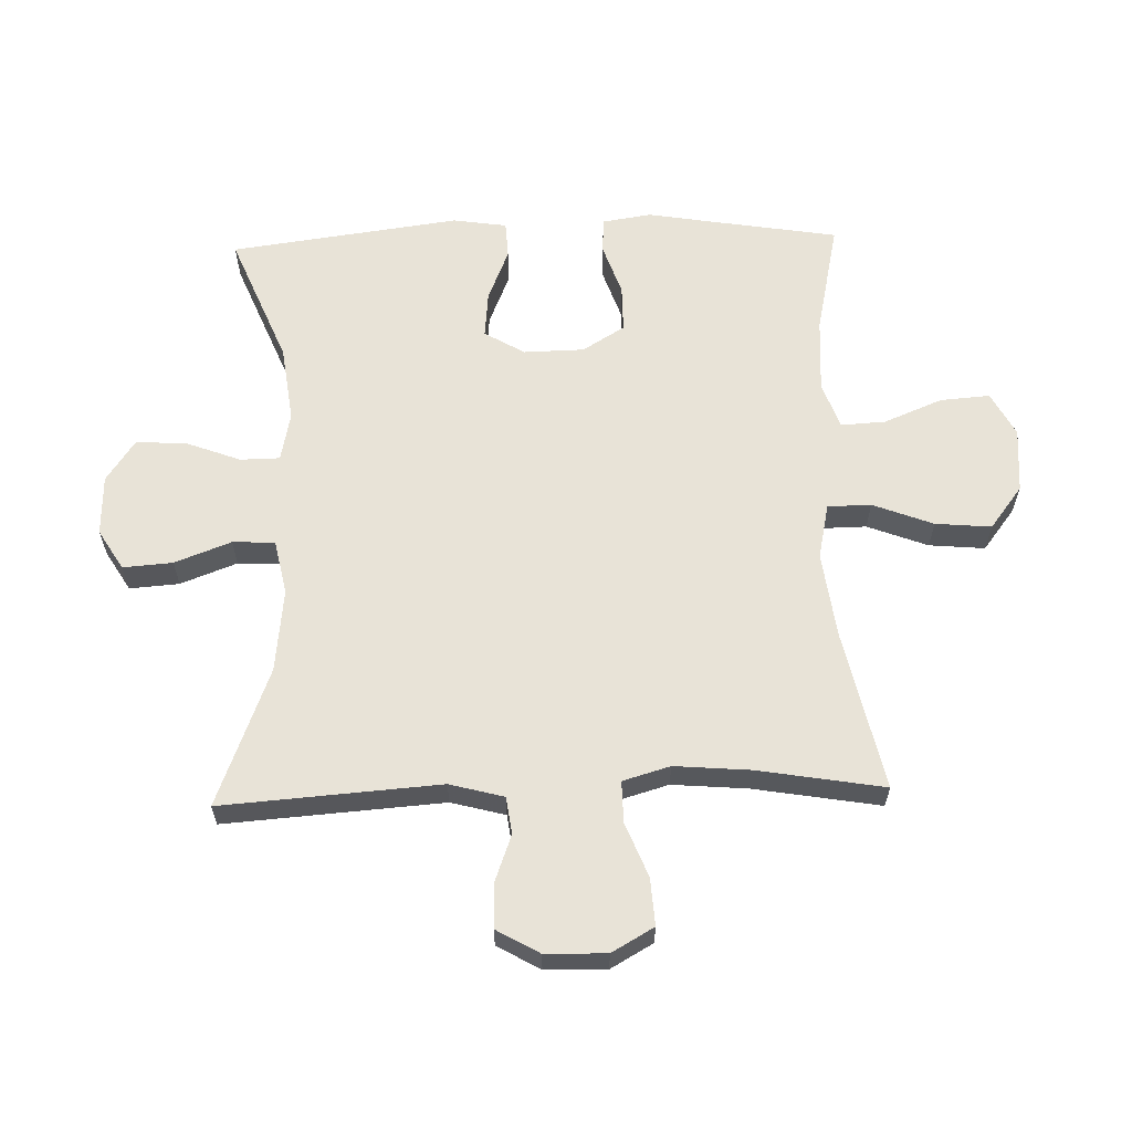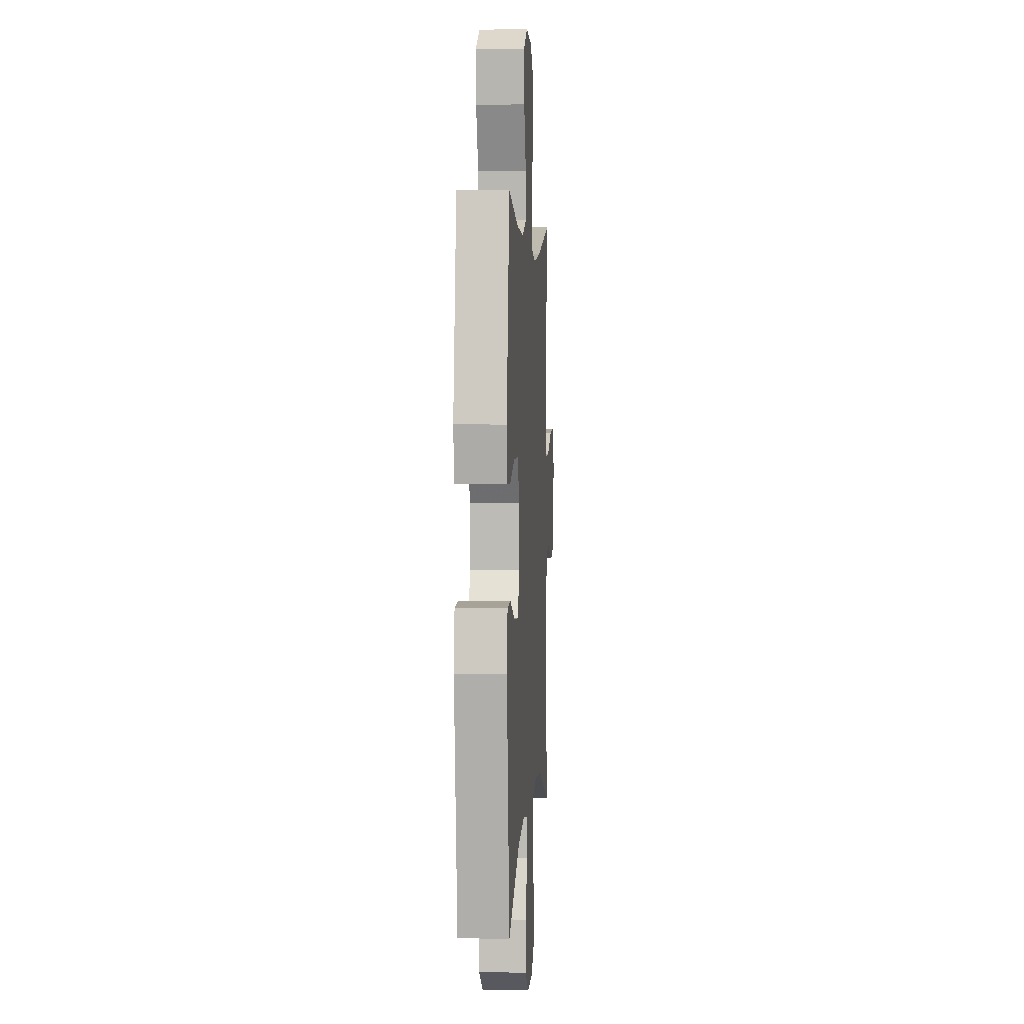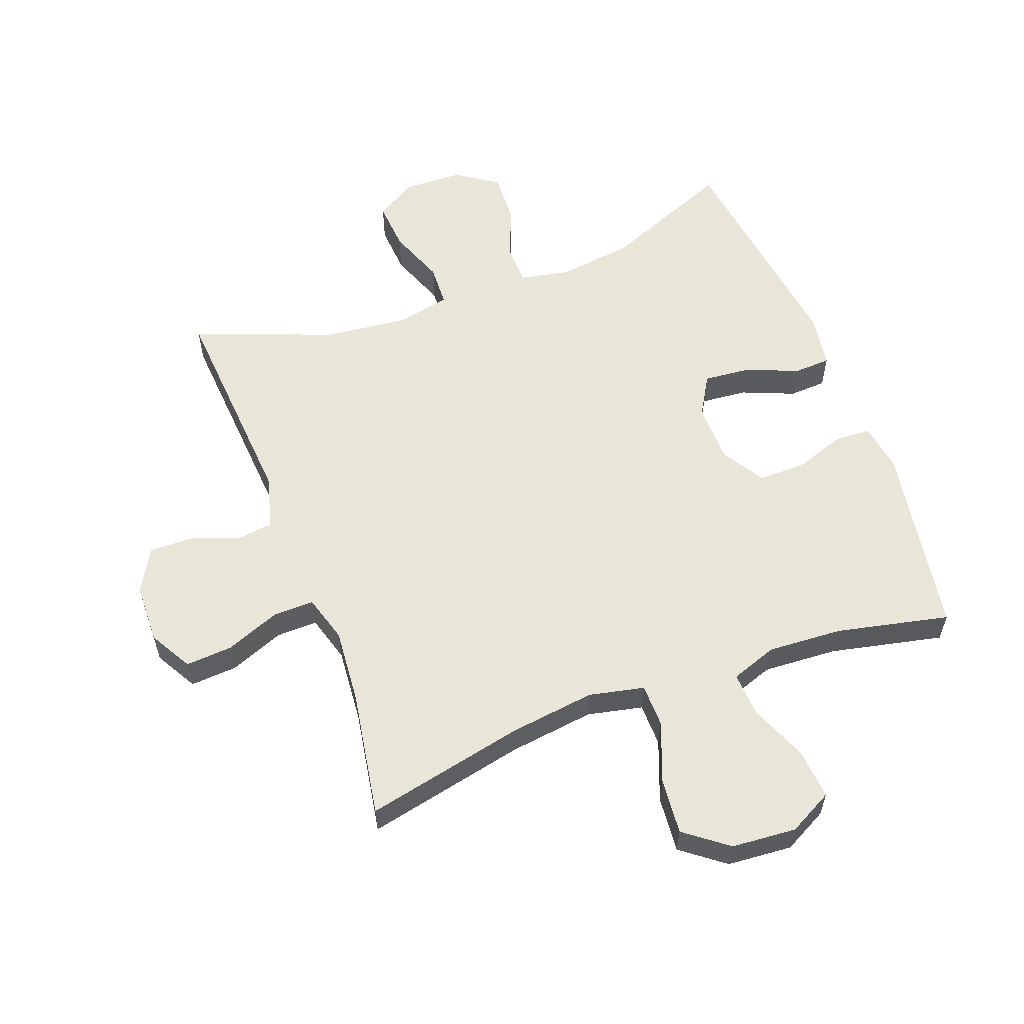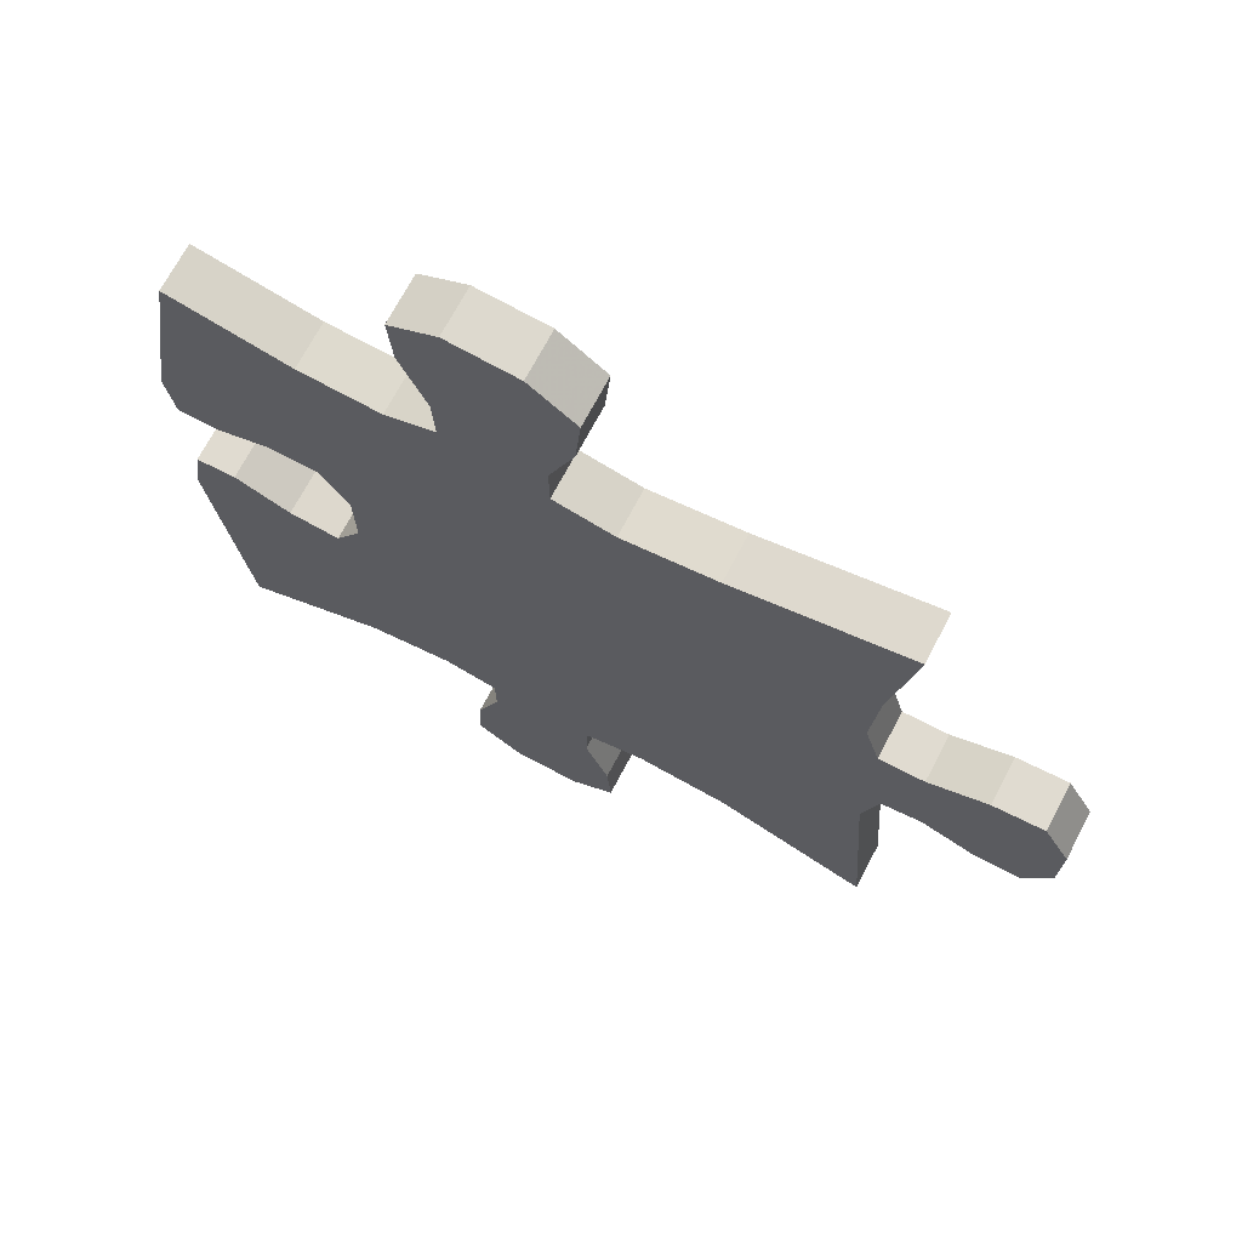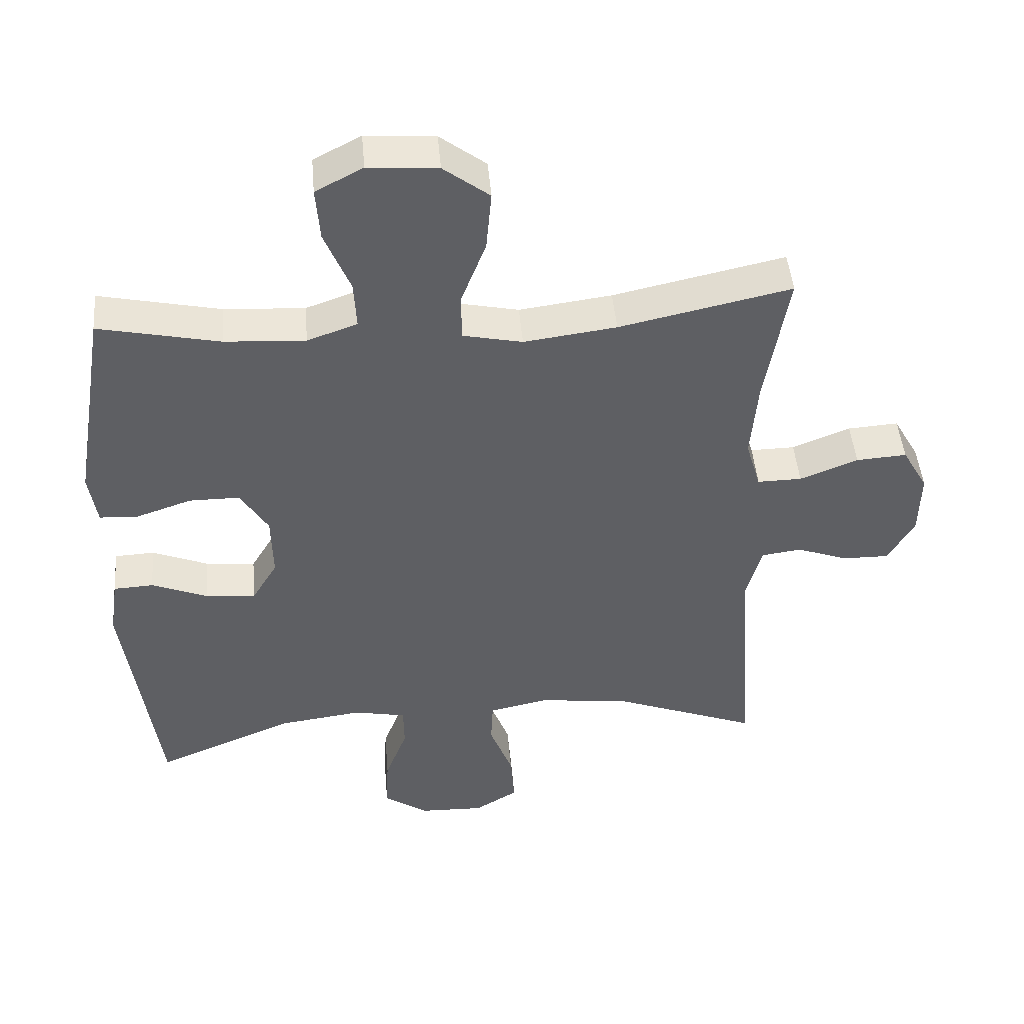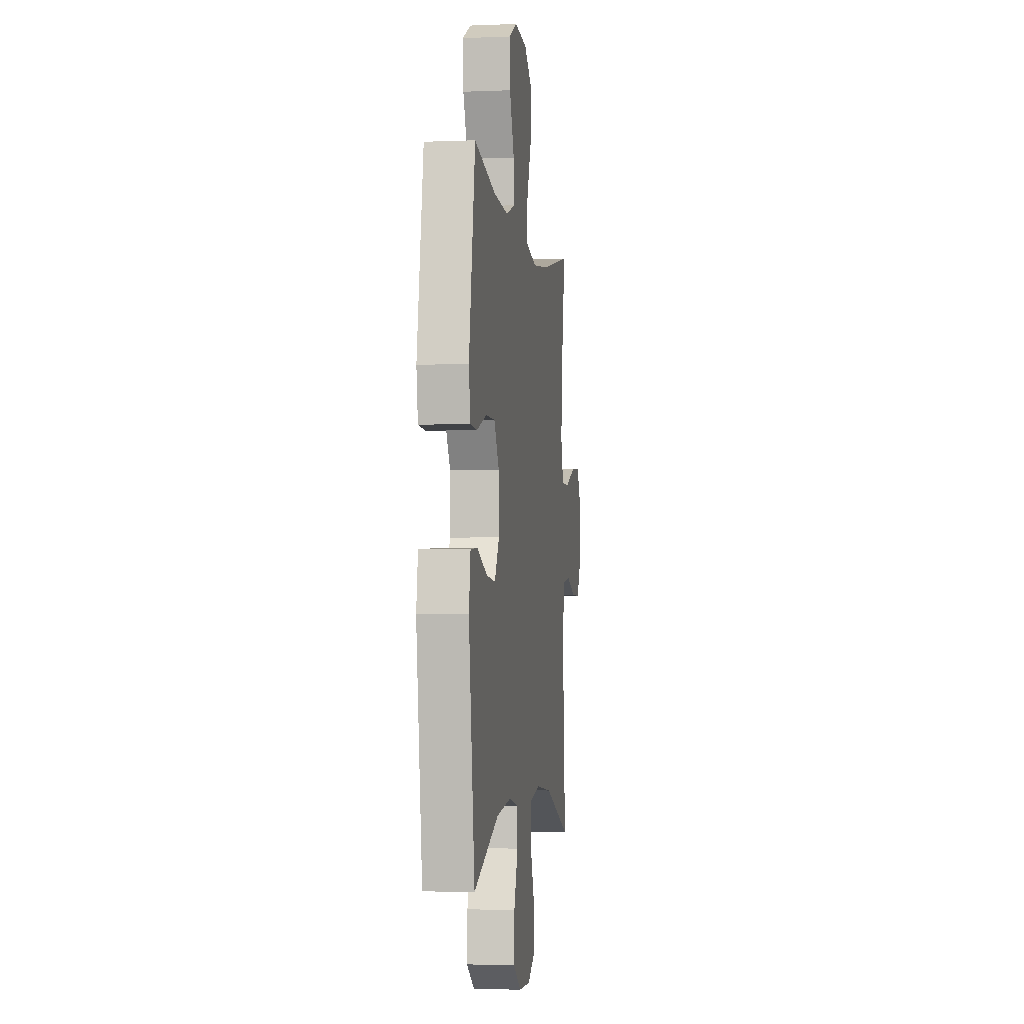
<metadata>
{"format":"obj","ext":"obj","renderer":"f3d","projection":"perspective","resolution":1024,"background":"white","views":[{"elev":61.7,"azim":-91.7,"up":"+Y"},{"elev":4.0,"azim":93.7,"up":"+Z"},{"elev":57.8,"azim":-20.5,"up":"+Y"},{"elev":70.3,"azim":-152.3,"up":"+Z"},{"elev":46.5,"azim":175.1,"up":"+Z"},{"elev":-3.1,"azim":98.1,"up":"+Z"}]}
</metadata>
<code>
v 0.5 0.07 -0.5
v 0.293 0.07 -0.415
v 0.171 0.07 -0.399
v 0.093 0.07 -0.415
v 0.092 0.07 -0.478
v 0.125 0.07 -0.565
v 0.129 0.07 -0.645
v 0.063 0.07 -0.69
v -0.033 0.07 -0.693
v -0.097 0.07 -0.654
v -0.091 0.07 -0.575
v -0.057 0.07 -0.485
v -0.06 0.07 -0.418
v -0.147 0.07 -0.4
v -0.28 0.07 -0.415
v -0.5 0.07 -0.5
v -0.475 0.07 -0.153
v -0.498 0.07 -0.067
v -0.557 0.07 -0.059
v -0.633 0.07 -0.087
v -0.702 0.07 -0.088
v -0.741 0.07 -0.02
v -0.743 0.07 0.077
v -0.705 0.07 0.144
v -0.63 0.07 0.139
v -0.544 0.07 0.105
v -0.478 0.07 0.104
v -0.456 0.07 0.179
v -0.466 0.07 0.299
v -0.5 0.07 0.5
v -0.246 0.07 0.445
v -0.109 0.07 0.427
v -0.021 0.07 0.446
v -0.02 0.07 0.515
v -0.057 0.07 0.611
v -0.065 0.07 0.7
v 0.003 0.07 0.752
v 0.106 0.07 0.76
v 0.176 0.07 0.723
v 0.17 0.07 0.644
v 0.132 0.07 0.551
v 0.128 0.07 0.48
v 0.202 0.07 0.454
v 0.321 0.07 0.461
v 0.5 0.07 0.5
v 0.531 0.07 0.312
v 0.551 0.07 0.193
v 0.539 0.07 0.115
v 0.482 0.07 0.112
v 0.4 0.07 0.14
v 0.325 0.07 0.14
v 0.284 0.07 0.073
v 0.282 0.07 -0.023
v 0.32 0.07 -0.087
v 0.394 0.07 -0.08
v 0.477 0.07 -0.046
v 0.536 0.07 -0.049
v 0.549 0.07 -0.135
v 0.5 0 -0.5
v 0.293 0 -0.415
v 0.171 0 -0.399
v 0.093 0 -0.415
v 0.092 0 -0.478
v 0.125 0 -0.565
v 0.129 0 -0.645
v 0.063 0 -0.69
v -0.033 0 -0.693
v -0.097 0 -0.654
v -0.091 0 -0.575
v -0.057 0 -0.485
v -0.06 0 -0.418
v -0.147 0 -0.4
v -0.28 0 -0.415
v -0.5 0 -0.5
v -0.475 0 -0.153
v -0.498 0 -0.067
v -0.557 0 -0.059
v -0.633 0 -0.087
v -0.702 0 -0.088
v -0.741 0 -0.02
v -0.743 0 0.077
v -0.705 0 0.144
v -0.63 0 0.139
v -0.544 0 0.105
v -0.478 0 0.104
v -0.456 0 0.179
v -0.466 0 0.299
v -0.5 0 0.5
v -0.246 0 0.445
v -0.109 0 0.427
v -0.021 0 0.446
v -0.02 0 0.515
v -0.057 0 0.611
v -0.065 0 0.7
v 0.003 0 0.752
v 0.106 0 0.76
v 0.176 0 0.723
v 0.17 0 0.644
v 0.132 0 0.551
v 0.128 0 0.48
v 0.202 0 0.454
v 0.321 0 0.461
v 0.5 0 0.5
v 0.531 0 0.312
v 0.551 0 0.193
v 0.539 0 0.115
v 0.482 0 0.112
v 0.4 0 0.14
v 0.325 0 0.14
v 0.284 0 0.073
v 0.282 0 -0.023
v 0.32 0 -0.087
v 0.394 0 -0.08
v 0.477 0 -0.046
v 0.536 0 -0.049
v 0.549 0 -0.135
f 58 1 2
f 57 58 2
f 56 57 2
f 55 56 2
f 54 55 2 3
f 53 54 3 4
f 52 53 4
f 48 49 50
f 47 48 50
f 46 47 50
f 46 50 51
f 45 46 51
f 44 45 51
f 43 44 51 52
f 39 40 41
f 38 39 41
f 37 38 41
f 36 37 41
f 35 36 41
f 34 35 41
f 33 34 41 42
f 29 30 31
f 28 29 31 32
f 27 28 32 33
f 24 25 26
f 23 24 26
f 22 23 26
f 21 22 26
f 20 21 26
f 19 20 26
f 18 19 26 27
f 43 52 4
f 42 43 4
f 33 42 4
f 27 33 4
f 18 27 4
f 17 18 4
f 10 11 12
f 9 10 12
f 8 9 12
f 7 8 12
f 6 7 12
f 5 6 12
f 5 12 13
f 4 5 13
f 17 4 13 14
f 15 16 17
f 14 15 17
f 60 59 116
f 60 116 115
f 60 115 114
f 60 114 113
f 61 60 113 112
f 62 61 112 111
f 62 111 110
f 108 107 106
f 108 106 105
f 108 105 104
f 109 108 104
f 109 104 103
f 109 103 102
f 110 109 102 101
f 99 98 97
f 99 97 96
f 99 96 95
f 99 95 94
f 99 94 93
f 99 93 92
f 100 99 92 91
f 89 88 87
f 90 89 87 86
f 91 90 86 85
f 84 83 82
f 84 82 81
f 84 81 80
f 84 80 79
f 84 79 78
f 84 78 77
f 85 84 77 76
f 62 110 101
f 62 101 100
f 62 100 91
f 62 91 85
f 62 85 76
f 62 76 75
f 70 69 68
f 70 68 67
f 70 67 66
f 70 66 65
f 70 65 64
f 70 64 63
f 71 70 63
f 71 63 62
f 72 71 62 75
f 75 74 73
f 75 73 72
f 1 59 60 2
f 2 60 61 3
f 3 61 62 4
f 4 62 63 5
f 5 63 64 6
f 6 64 65 7
f 7 65 66 8
f 8 66 67 9
f 9 67 68 10
f 10 68 69 11
f 11 69 70 12
f 12 70 71 13
f 13 71 72 14
f 14 72 73 15
f 15 73 74 16
f 16 74 75 17
f 17 75 76 18
f 18 76 77 19
f 19 77 78 20
f 20 78 79 21
f 21 79 80 22
f 22 80 81 23
f 23 81 82 24
f 24 82 83 25
f 25 83 84 26
f 26 84 85 27
f 27 85 86 28
f 28 86 87 29
f 29 87 88 30
f 30 88 89 31
f 31 89 90 32
f 32 90 91 33
f 33 91 92 34
f 34 92 93 35
f 35 93 94 36
f 36 94 95 37
f 37 95 96 38
f 38 96 97 39
f 39 97 98 40
f 40 98 99 41
f 41 99 100 42
f 42 100 101 43
f 43 101 102 44
f 44 102 103 45
f 45 103 104 46
f 46 104 105 47
f 47 105 106 48
f 48 106 107 49
f 49 107 108 50
f 50 108 109 51
f 51 109 110 52
f 52 110 111 53
f 53 111 112 54
f 54 112 113 55
f 55 113 114 56
f 56 114 115 57
f 57 115 116 58
f 58 116 59 1

</code>
